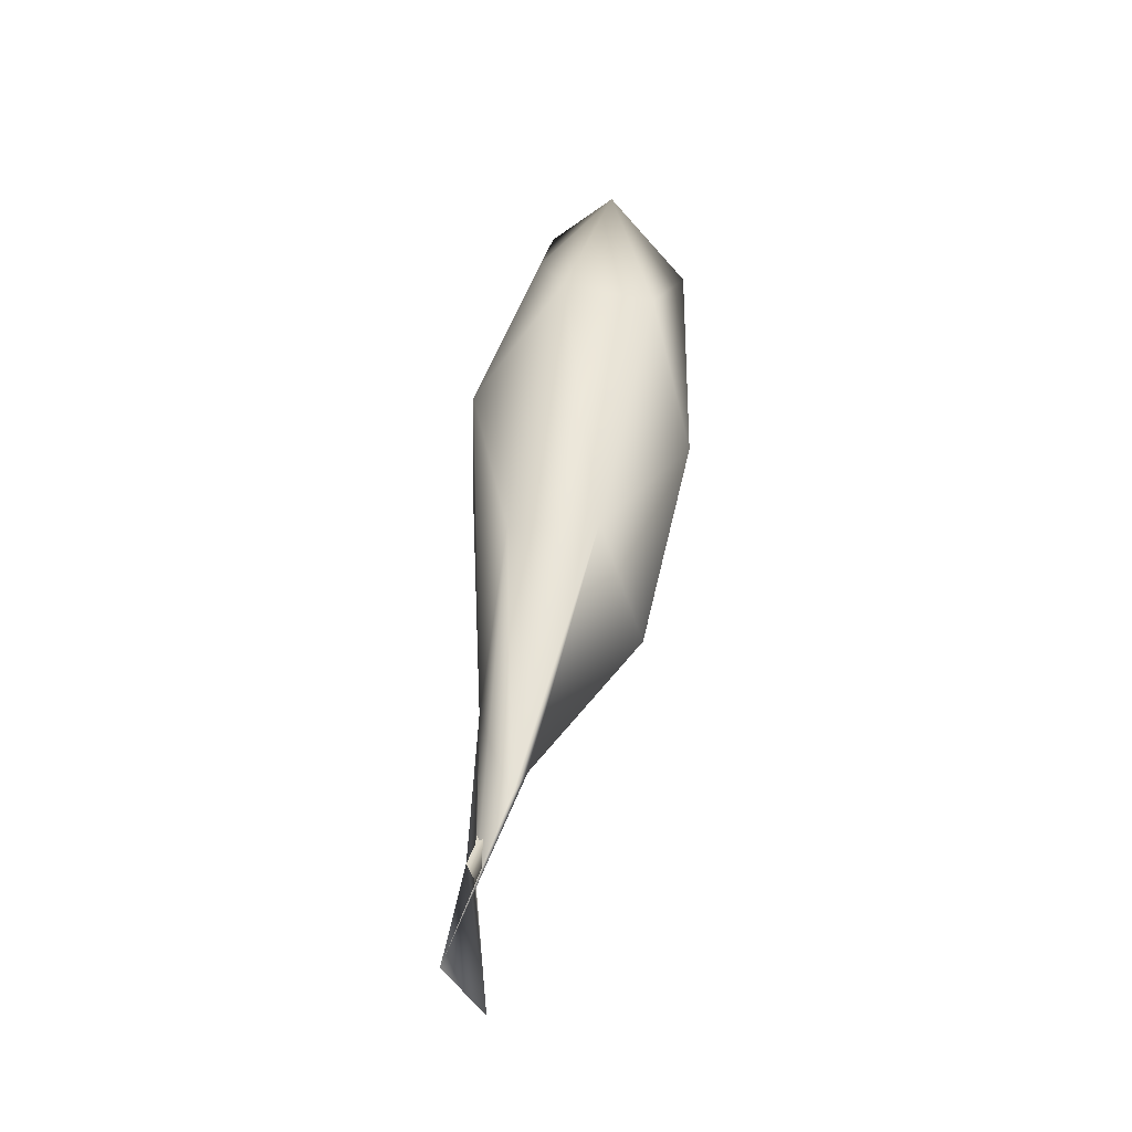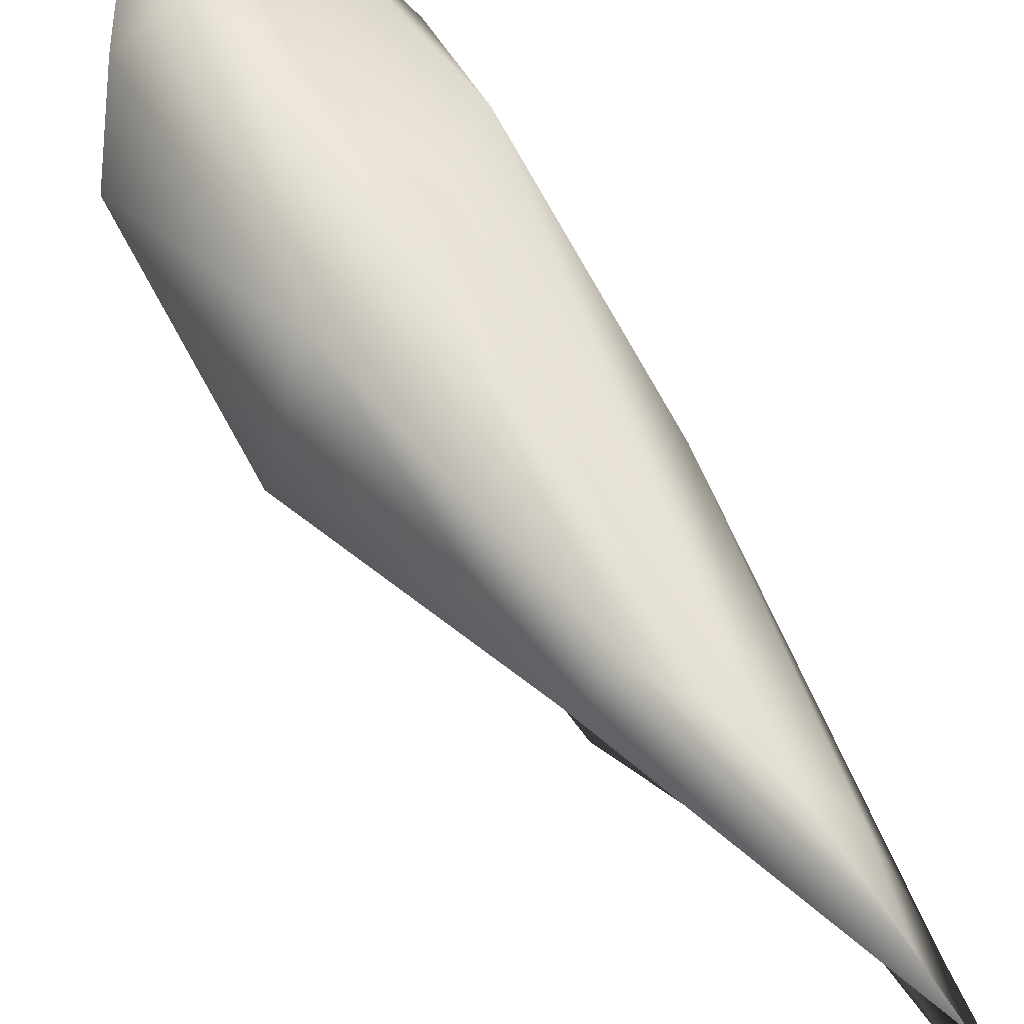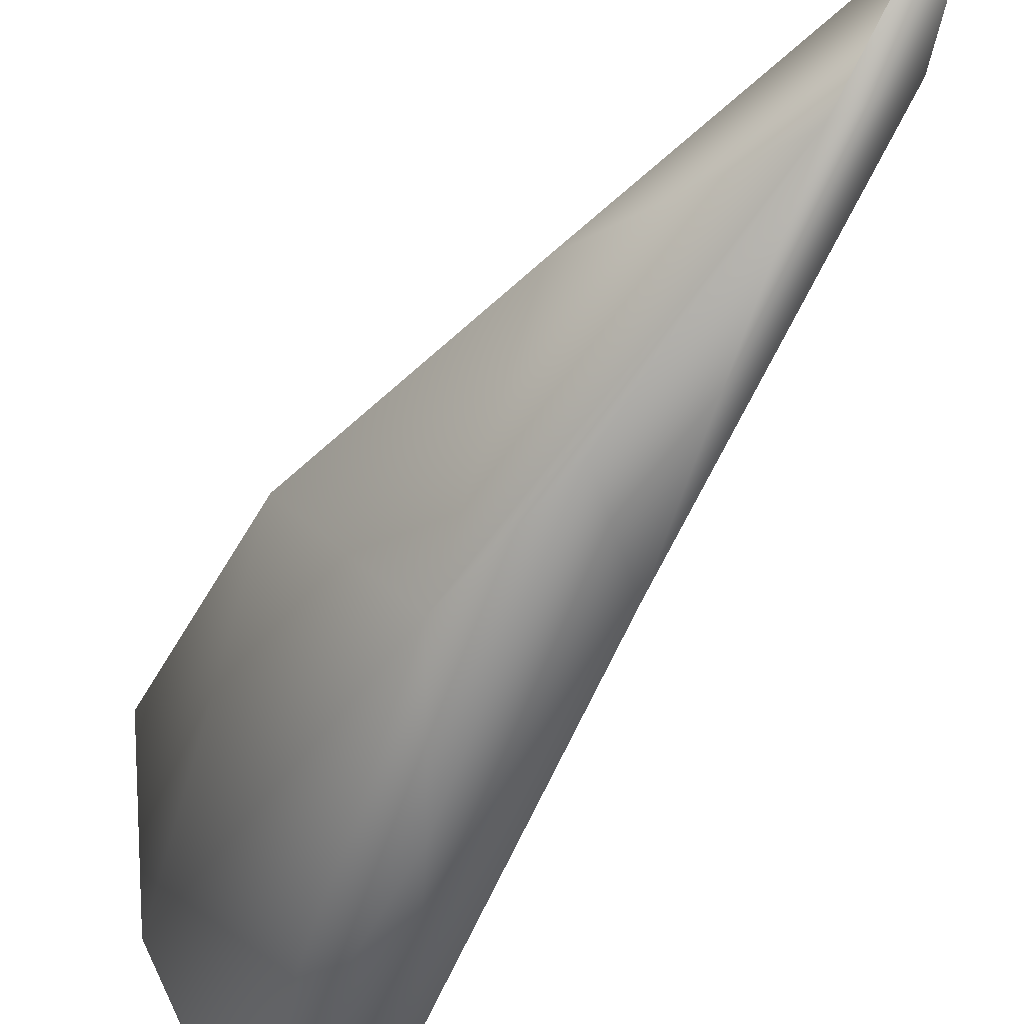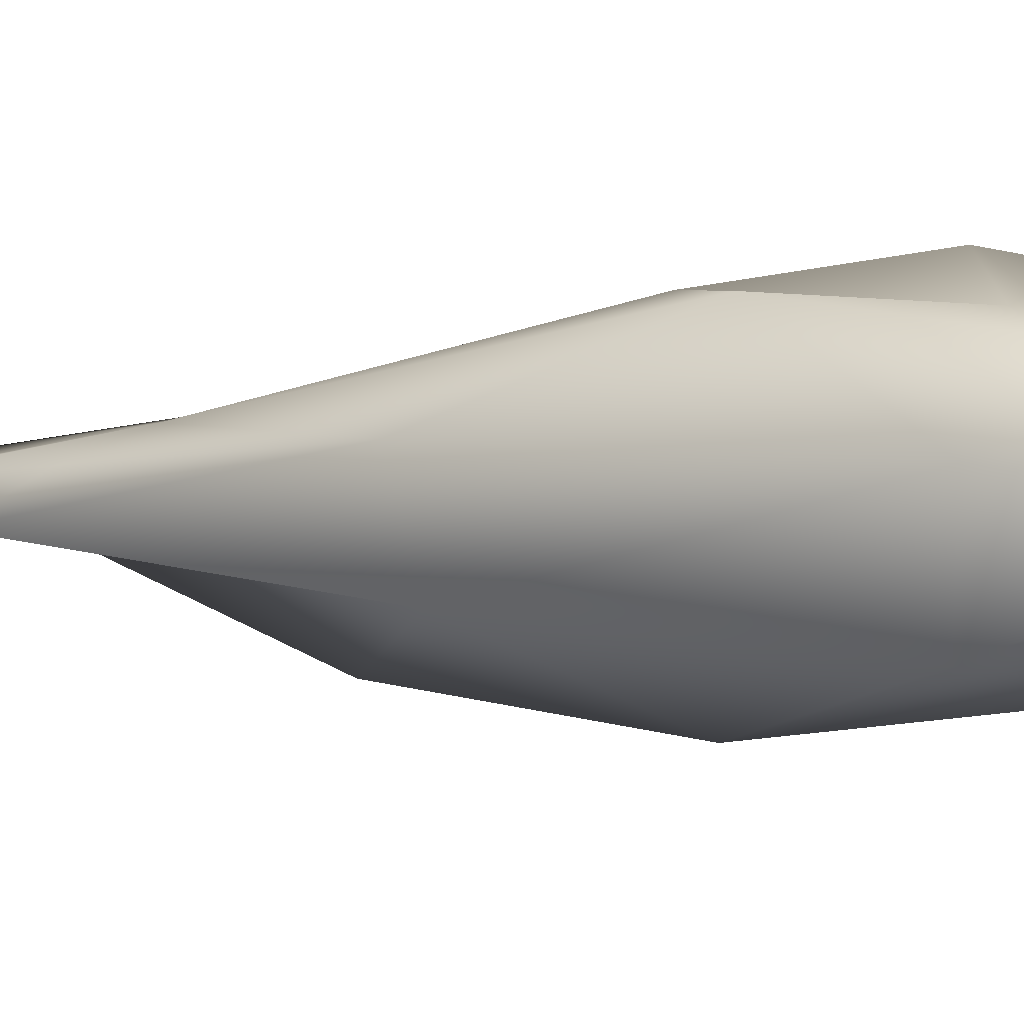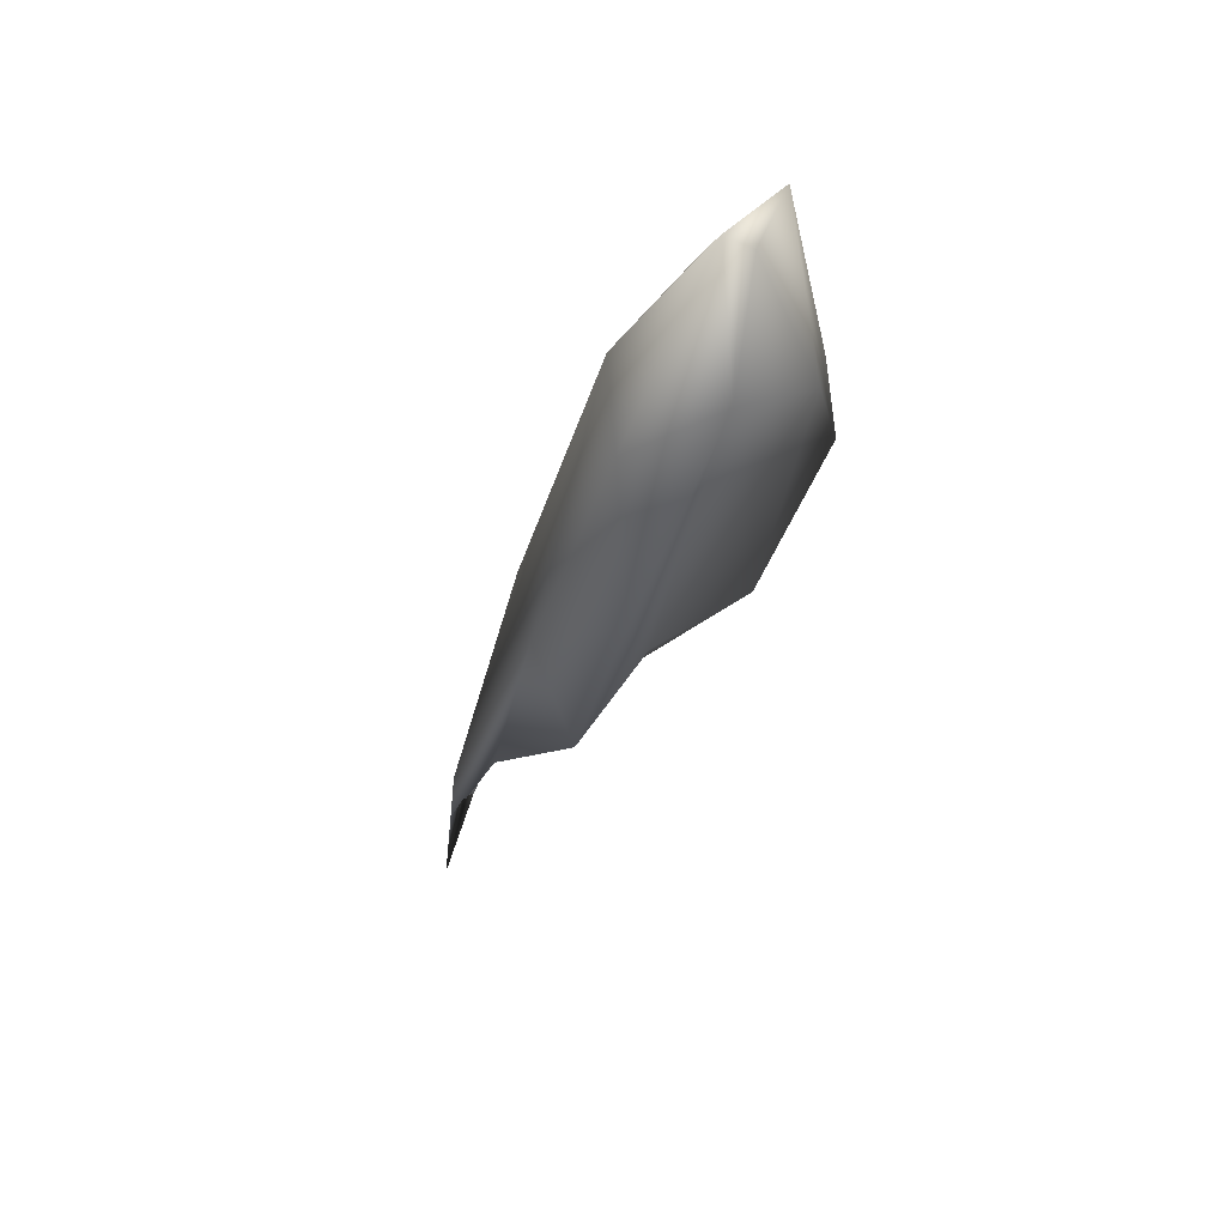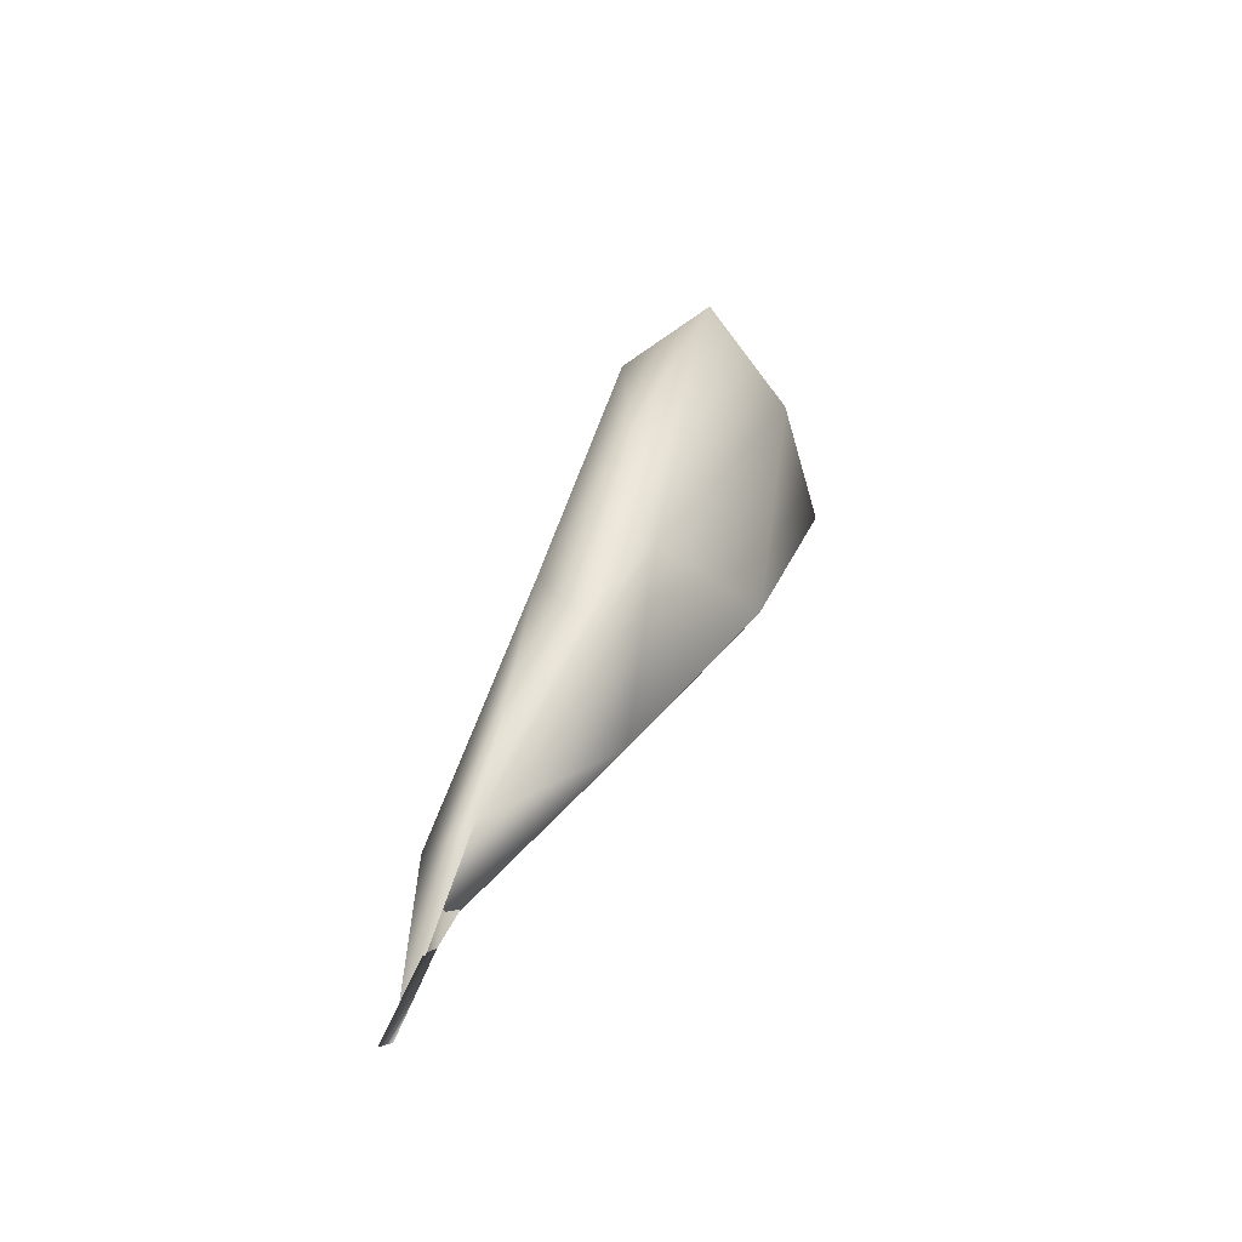
<metadata>
{"format":"obj","ext":"obj","renderer":"f3d","projection":"perspective","resolution":1024,"background":"white","views":[{"elev":-22.7,"azim":106.6,"up":"+Y"},{"elev":61.0,"azim":-10.0,"up":"+Z"},{"elev":-54.2,"azim":-7.4,"up":"+Z"},{"elev":-5.1,"azim":139.1,"up":"+Z"},{"elev":49.1,"azim":-172.3,"up":"+Y"},{"elev":-52.9,"azim":-171.6,"up":"+Y"}]}
</metadata>
<code>
v 4916 6514 5637
v 4886 6609 5644
v 4921 6580 5649
v 4936 6427 5652
v 4911 6475 5660
v 4953 6469 5663
v 4861 6587 5681
v 4894 6650 5674
v 4929 6590 5685
v 4884 6640 5680
v 4991 6355 5684
v 4974 6368 5684
v 4878 6473 5694
v 4963 6468 5696
v 4999 6296 5706
v 4999 6279 5690
v 4990 6332 5701
v 4987 6326 5698
v 4927 6413 5699
v 4980 6379 5697
v 4854 6542 5704
v 4876 6646 5705
v 4860 6571 5713
v 4935 6539 5721
v 4901 6618 5704
v 4990 6325 5698
v 4890 6493 5720
v 4964 6394 5706
v 4941 6413 5711
v 4877 6573 5728
v 4914 6500 5727
v 4889 6556 5732
v 4895 6571 5718
f 1 2 3
f 4 5 1
f 6 4 1
f 6 1 3
f 1 5 2
f 5 7 2
f 8 9 3
f 7 10 2
f 2 8 3
f 10 8 2
f 6 11 12
f 12 5 4
f 6 12 4
f 5 13 7
f 6 3 9
f 9 14 6
f 15 16 17
f 12 15 17
f 11 18 15
f 11 15 12
f 12 17 19
f 19 5 12
f 5 19 13
f 11 6 14
f 11 14 20
f 13 21 7
f 22 10 7
f 8 10 22
f 21 23 7
f 14 9 24
f 9 8 25
f 7 23 22
f 8 22 25
f 15 18 16
f 16 26 17
f 26 16 18
f 18 11 20
f 13 19 27
f 13 27 21
f 14 28 20
f 23 21 27
f 28 14 24
f 25 24 9
f 17 26 28
f 19 17 29
f 28 29 17
f 26 18 28
f 18 20 28
f 29 27 19
f 27 30 23
f 27 29 31
f 28 31 29
f 32 27 31
f 32 30 27
f 28 24 31
f 24 25 33
f 22 23 30
f 33 22 30
f 25 22 33
f 31 33 32
f 31 24 33
f 33 30 32

</code>
